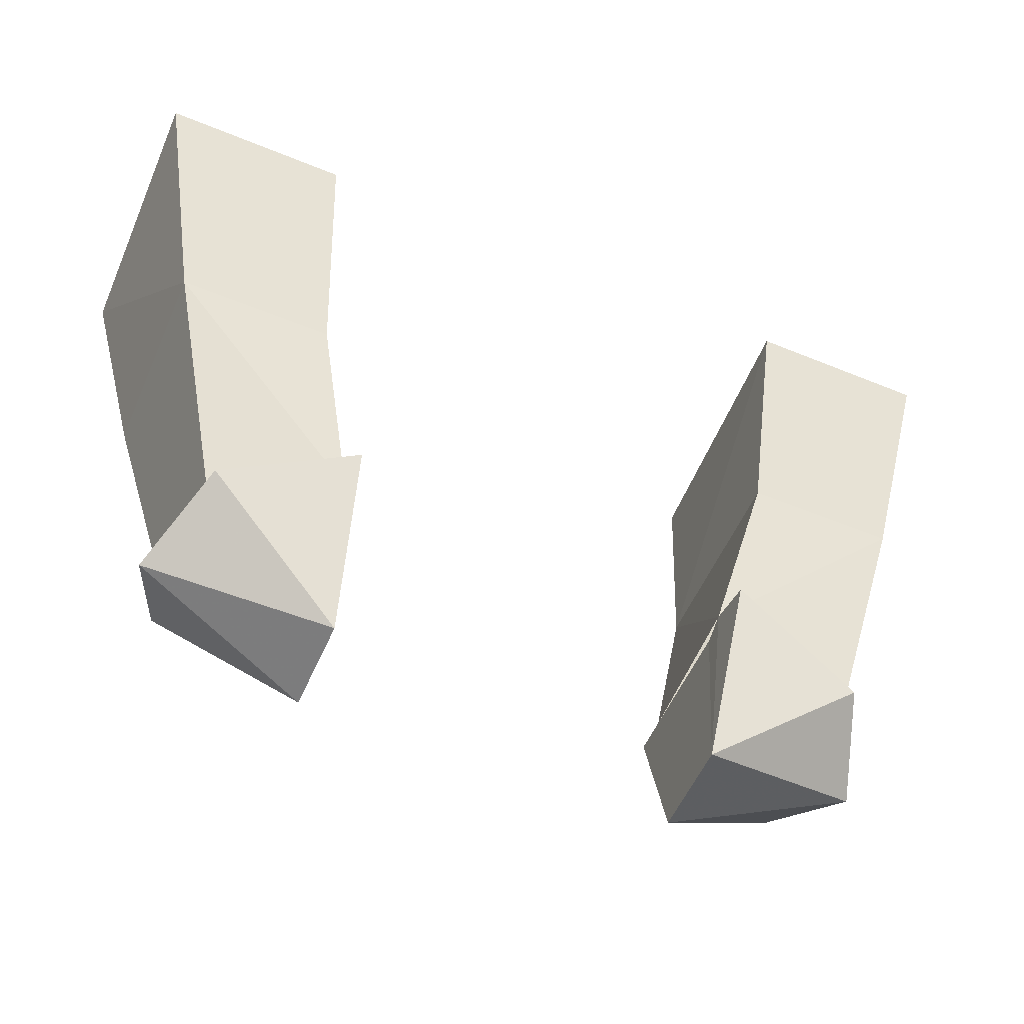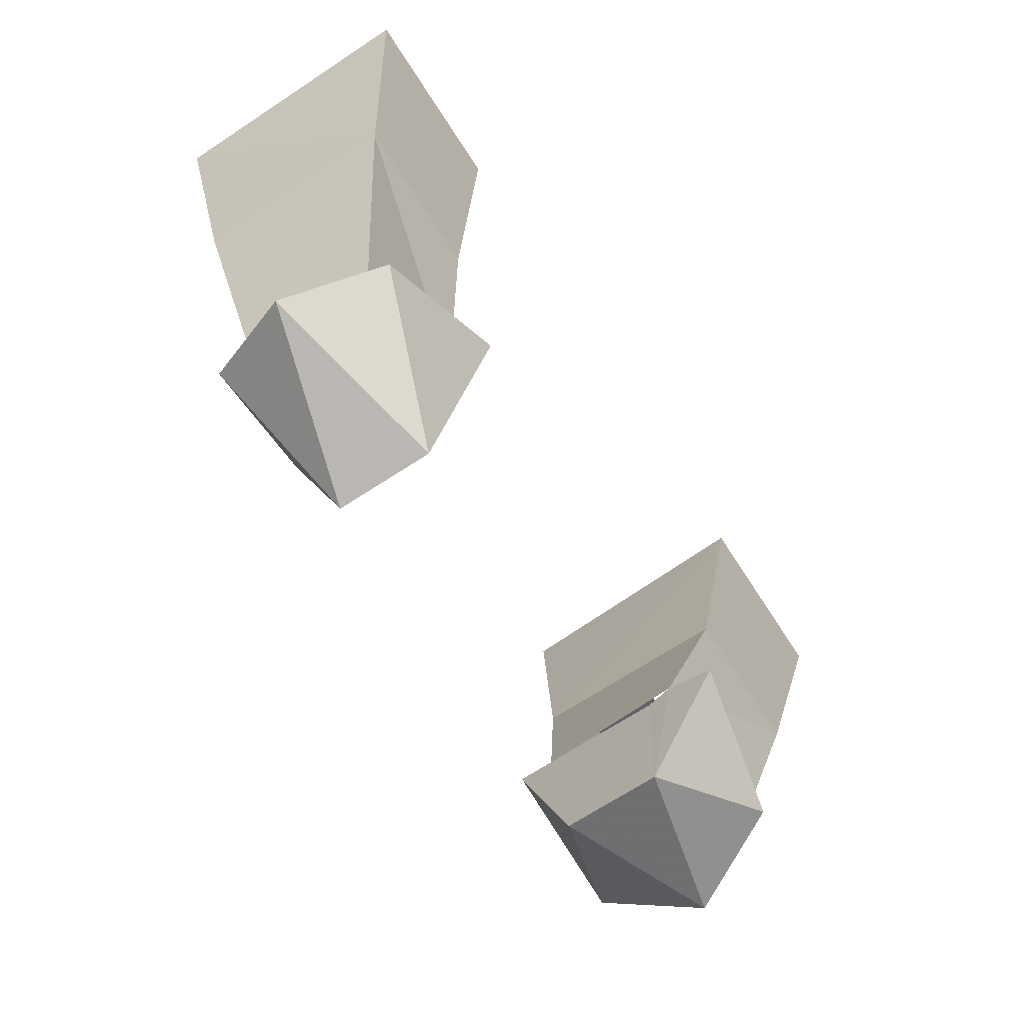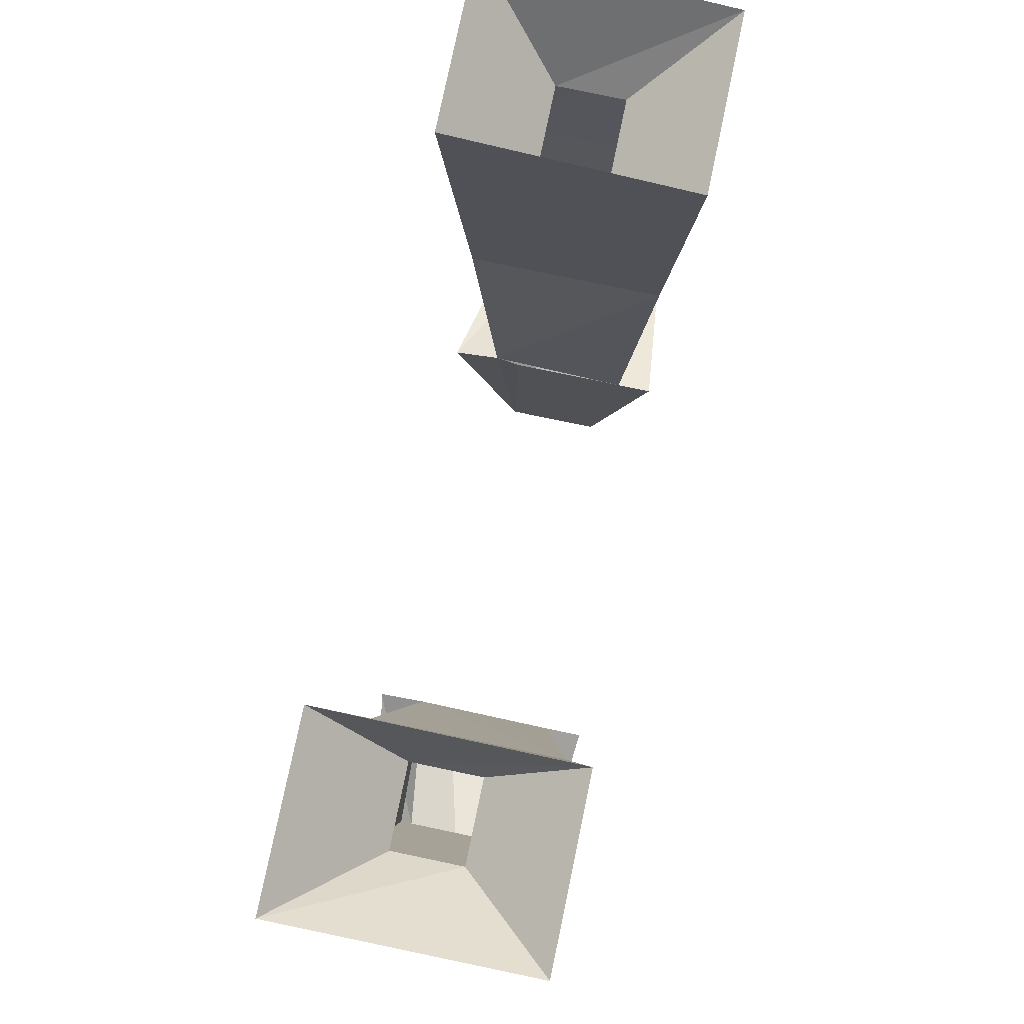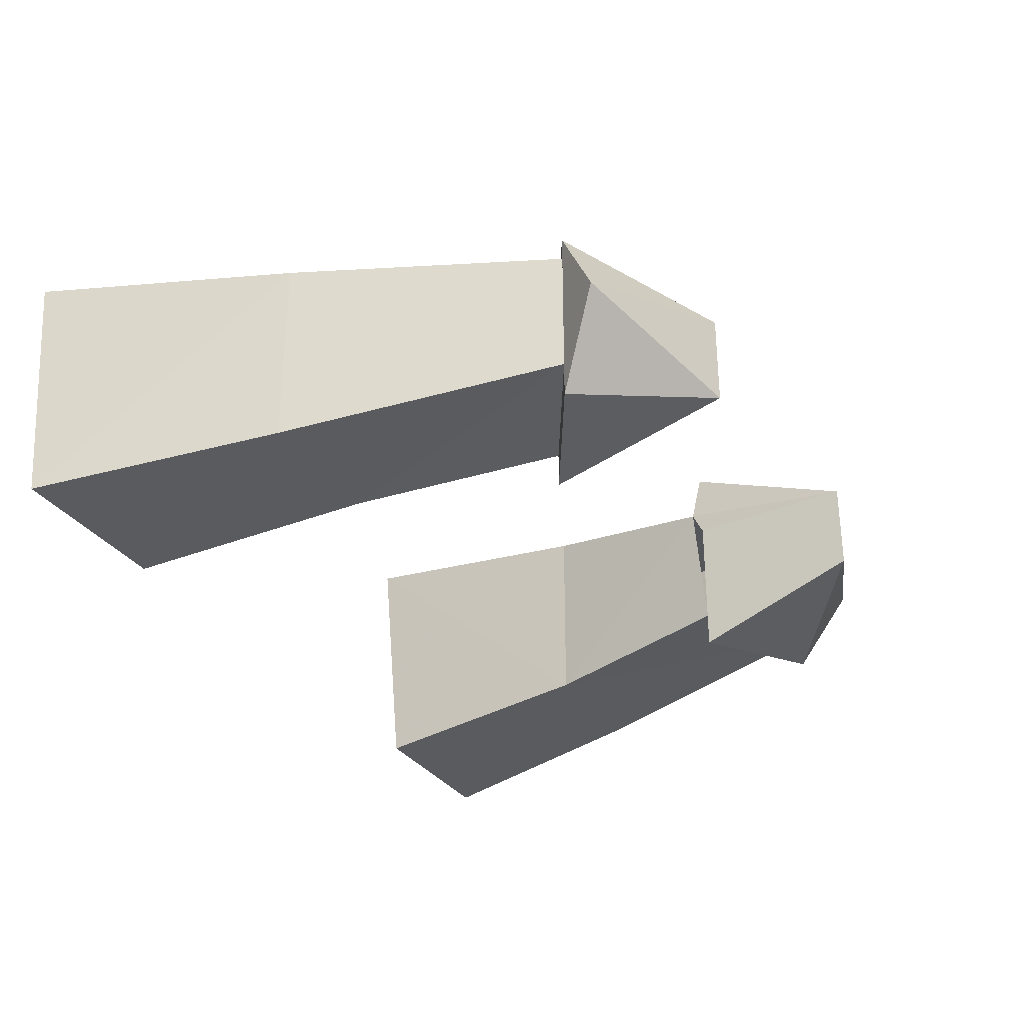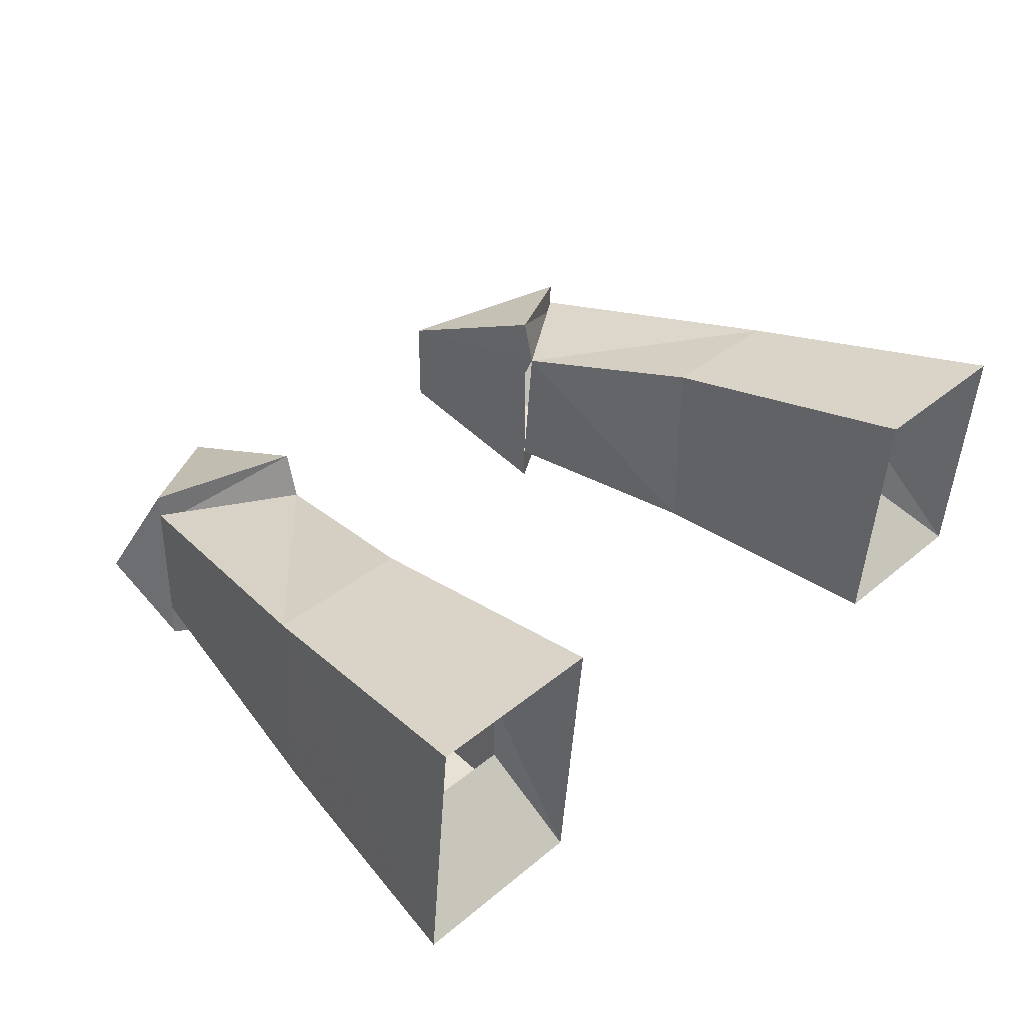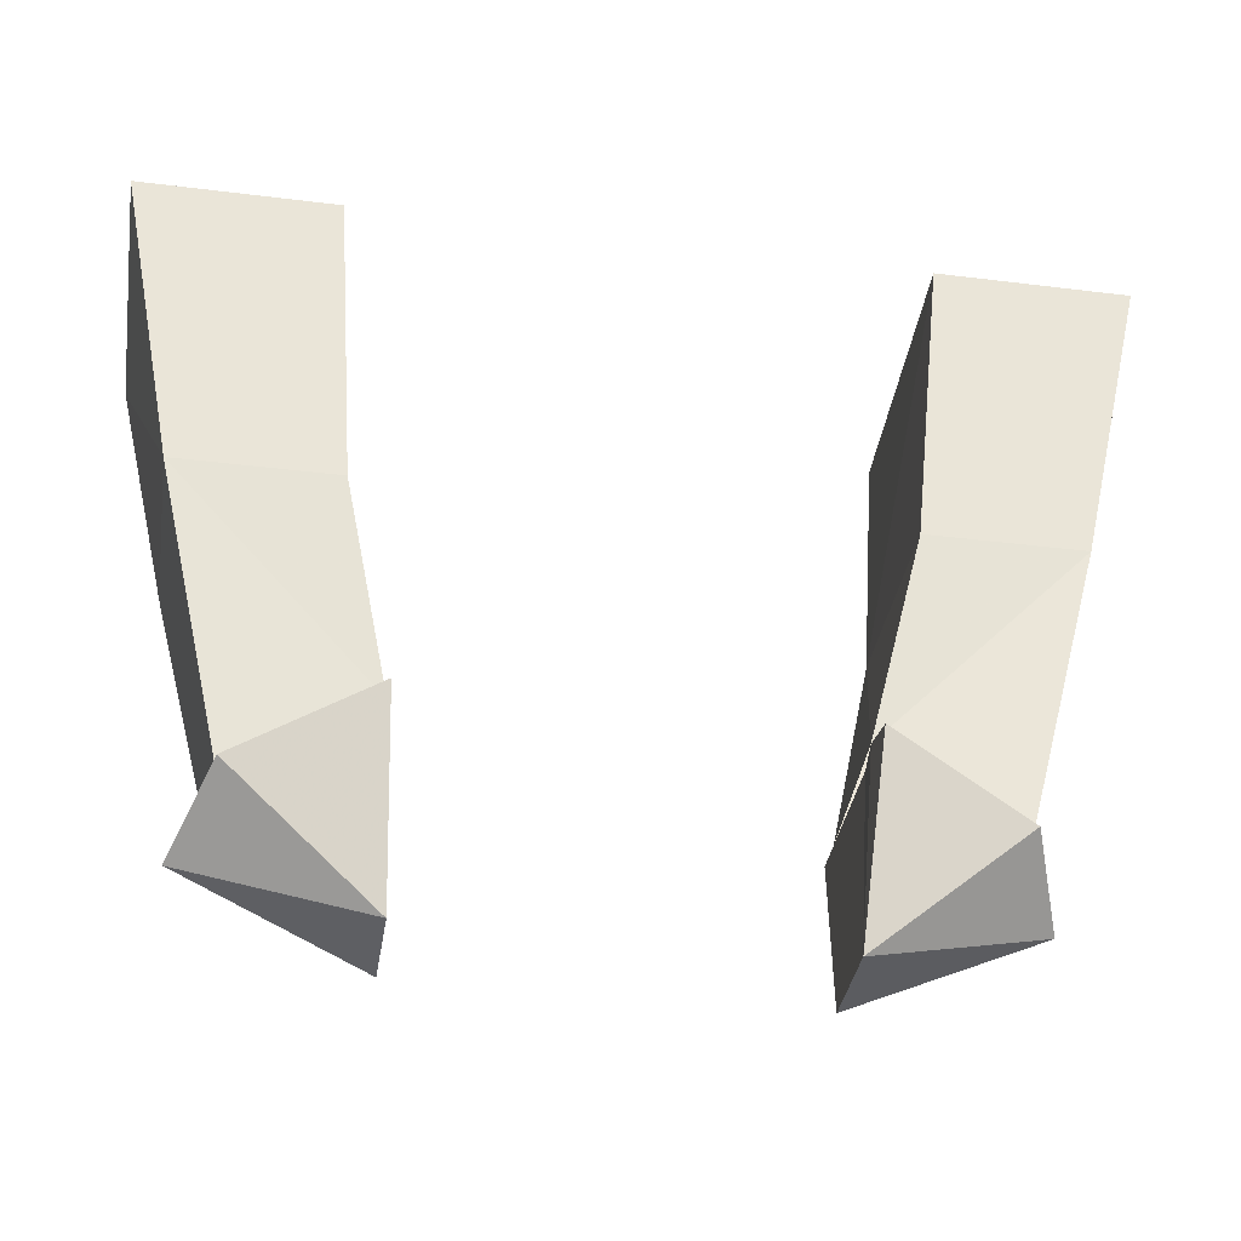
<metadata>
{"format":"obj","ext":"obj","renderer":"f3d","projection":"perspective","resolution":1024,"background":"white","views":[{"elev":-55.1,"azim":-23.4,"up":"+Y"},{"elev":-69.9,"azim":-57.0,"up":"+Y"},{"elev":78.8,"azim":101.8,"up":"+Y"},{"elev":-30.9,"azim":-62.4,"up":"+Z"},{"elev":35.0,"azim":132.1,"up":"+Z"},{"elev":-36.9,"azim":-9.1,"up":"+Y"}]}
</metadata>
<code>
v 0.1328 -1.156 -0.04688
v 0.125 -1.273 0.03125
v 0.1328 -1.156 0.03125
v 0.1328 -1.148 0.04688
v 0.1328 -1.156 0.07812
v 0.2188 -1.203 0.03906
v 0.2188 -1.203 0.0625
v 0.2188 -1.203 0.03125
v 0.2422 -1.234 0
v 0.2188 -1.203 -0.03906
v 0.2188 -1.203 -0.0625
v 0.1641 -1.016 -0.0625
v 0.2656 -1.016 -0.0625
v 0.2656 -1.016 0.07031
v 0.2188 -1.203 0.04688
v 0.1641 -1.016 0.07031
v 0.125 -1.273 -0.03125
v 0.1328 -1.156 -0.07031
v -0.1328 -1.156 0.03125
v -0.125 -1.273 0.03125
v -0.1328 -1.156 -0.04688
v -0.125 -1.273 -0.03125
v -0.1328 -1.156 -0.07031
v -0.2188 -1.203 -0.0625
v -0.2188 -1.203 -0.03906
v -0.1641 -1.016 -0.0625
v -0.1328 -1.148 0.04688
v -0.1641 -1.016 0.07031
v -0.2656 -1.016 0.07031
v -0.2188 -1.203 0.04688
v -0.2656 -1.016 -0.0625
v -0.3047 -0.8438 -0.07812
v -0.1797 -0.8438 -0.07812
v -0.1797 -0.8281 0.09375
v -0.3047 -0.8281 0.09375
v -0.1328 -1.156 0.07812
v -0.2188 -1.203 0.0625
v -0.2422 -1.234 0
v -0.2188 -1.203 0.03125
v -0.2188 -1.203 0.03906
v -0.25 -0.8906 -0.01562
v -0.1953 -0.8906 -0.01562
v -0.1953 -0.8906 0.03125
v -0.25 -0.8906 0.03125
v 0.1953 -0.8906 -0.01562
v 0.25 -0.8906 -0.01562
v 0.3047 -0.8438 -0.07812
v 0.1797 -0.8438 -0.07812
v 0.1953 -0.8906 0.03125
v 0.1797 -0.8281 0.09375
v 0.25 -0.8906 0.03125
v 0.3047 -0.8281 0.09375
f 1 2 3
f 3 2 4
f 4 5 6
f 6 5 7
f 6 7 8
f 8 7 9
f 8 9 10
f 10 9 11
f 10 11 1
f 17 2 1
f 11 18 1
f 19 20 21
f 21 20 22
f 21 23 24
f 21 24 25
f 39 25 38
f 39 38 37
f 39 37 40
f 40 37 36
f 40 36 27
f 38 25 24
f 19 27 20
f 4 2 5
f 17 1 18
f 17 18 11
f 17 11 9
f 17 9 2
f 5 2 7
f 7 2 9
f 21 22 23
f 20 27 36
f 20 36 37
f 20 37 38
f 20 38 22
f 22 38 24
f 22 24 23
f 10 1 12
f 10 12 13
f 10 13 14
f 10 14 15
f 15 14 4
f 4 14 16
f 4 16 12
f 4 12 1
f 21 25 26
f 21 26 27
f 27 26 28
f 27 28 29
f 27 29 30
f 30 29 25
f 25 29 31
f 25 31 26
f 26 31 32
f 26 32 33
f 26 33 34
f 26 34 28
f 28 34 29
f 29 34 35
f 29 35 32
f 29 32 31
f 33 32 41
f 33 41 42
f 33 42 34
f 34 42 43
f 34 43 35
f 35 43 44
f 35 44 32
f 32 44 41
f 45 46 47
f 45 47 48
f 45 48 49
f 49 48 50
f 49 50 51
f 51 50 52
f 51 52 46
f 46 52 47
f 47 52 14
f 47 14 13
f 47 13 12
f 47 12 48
f 48 12 50
f 50 12 16
f 50 16 14
f 50 14 52

</code>
